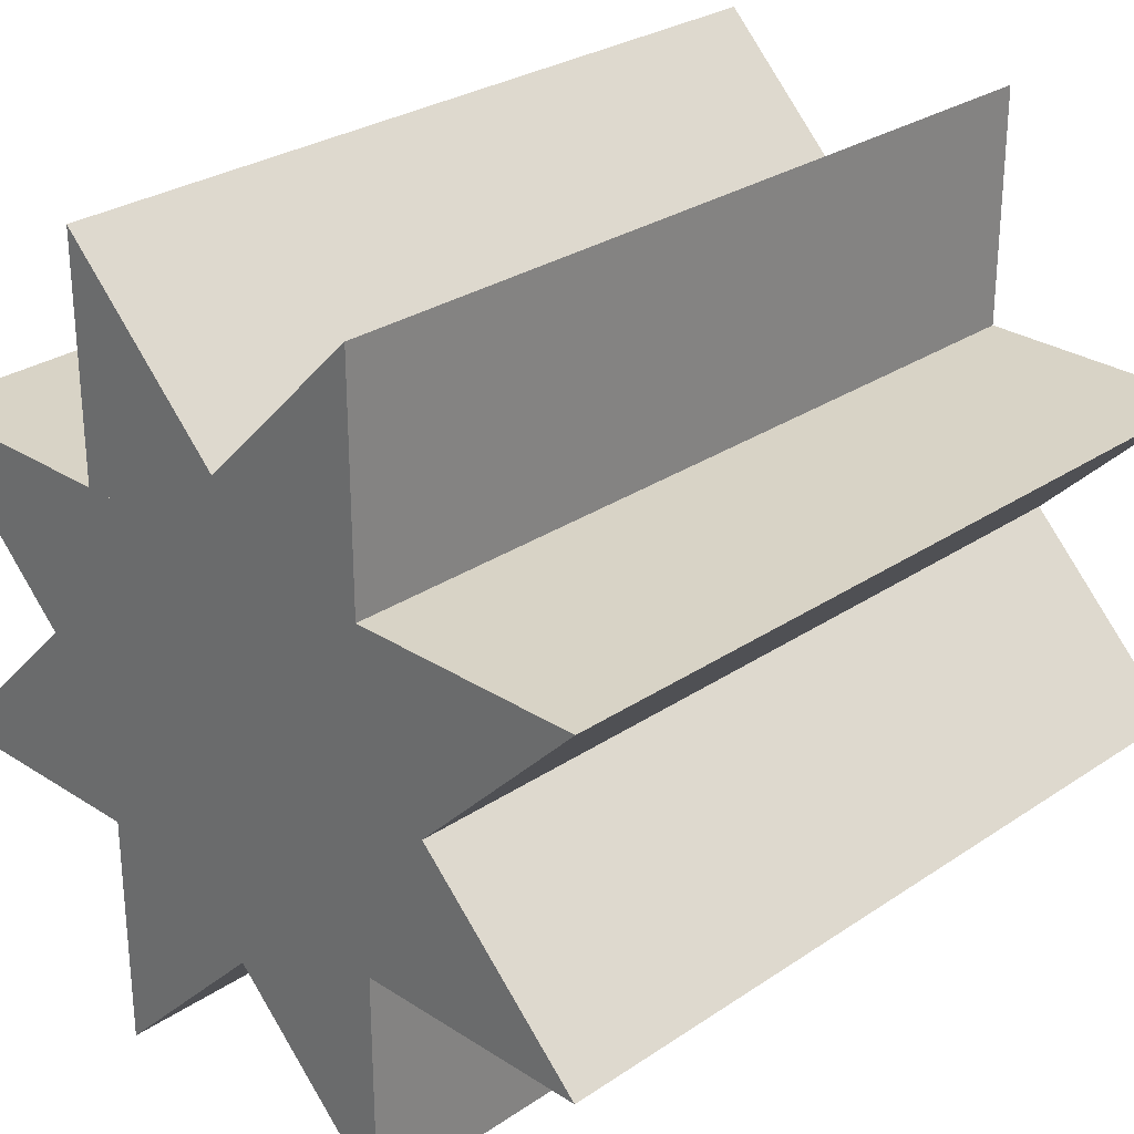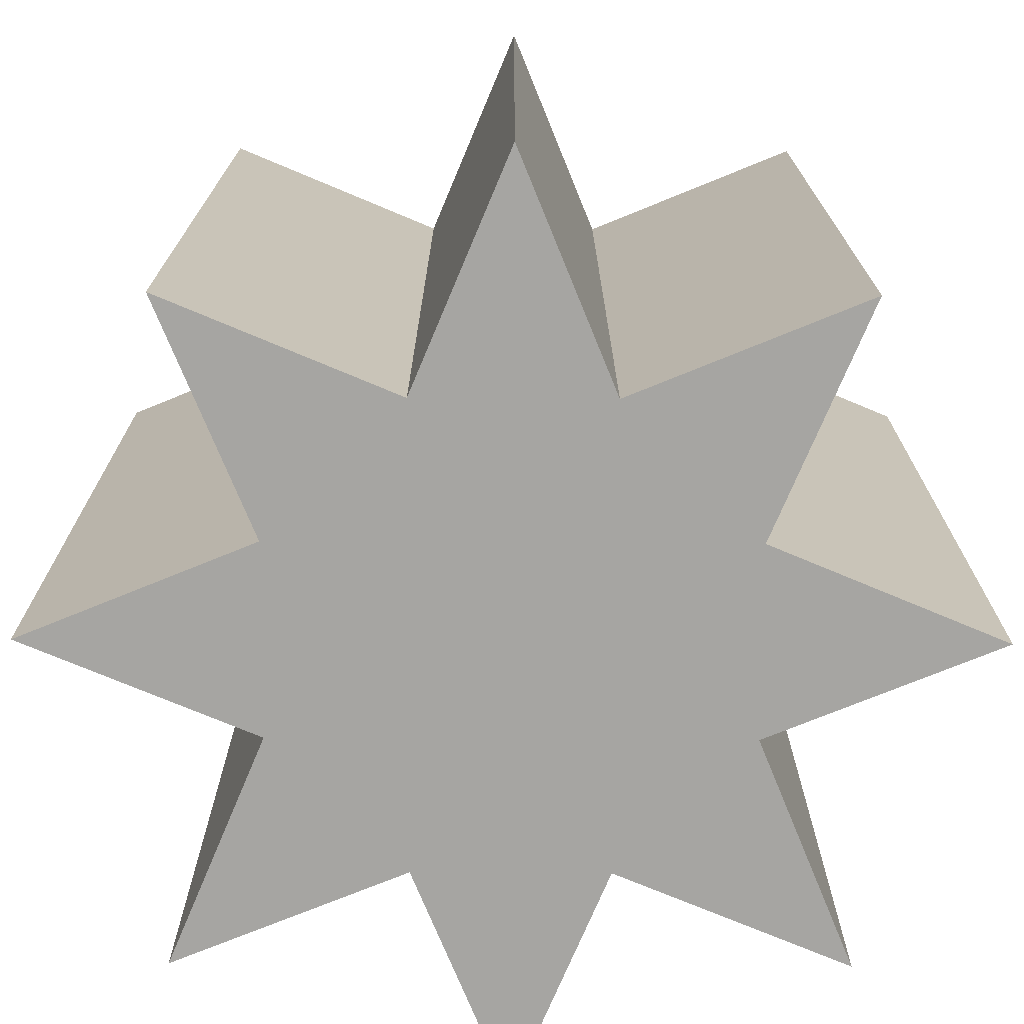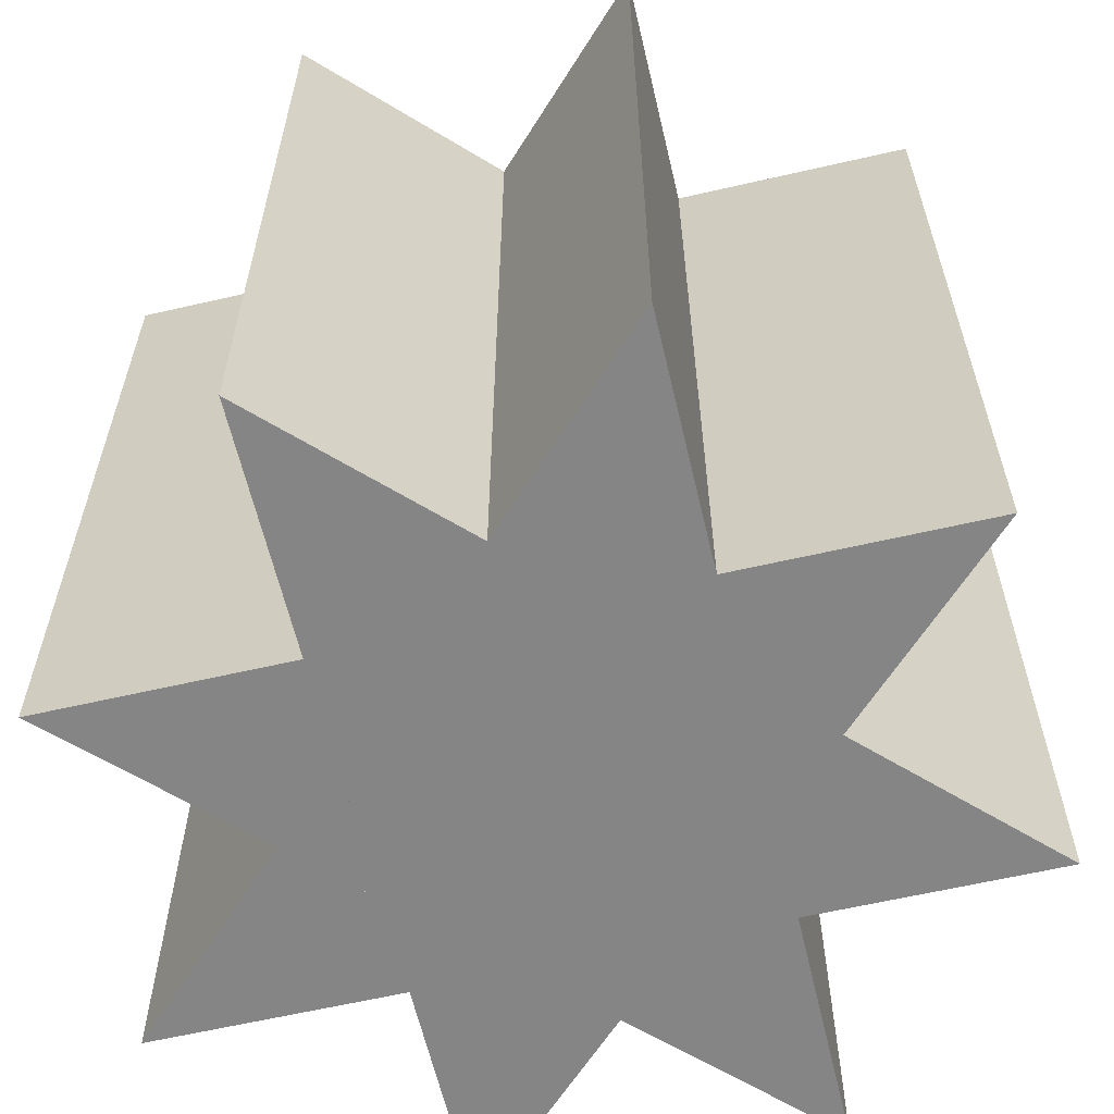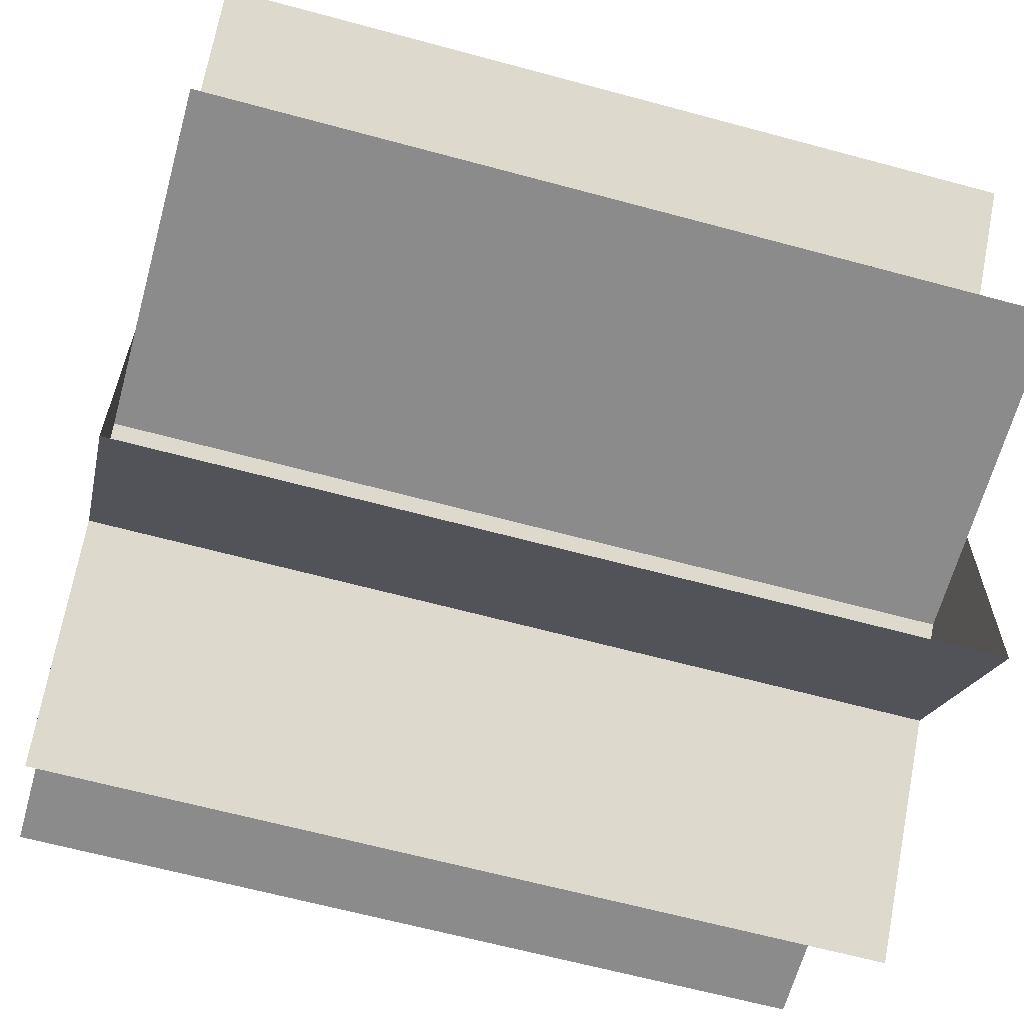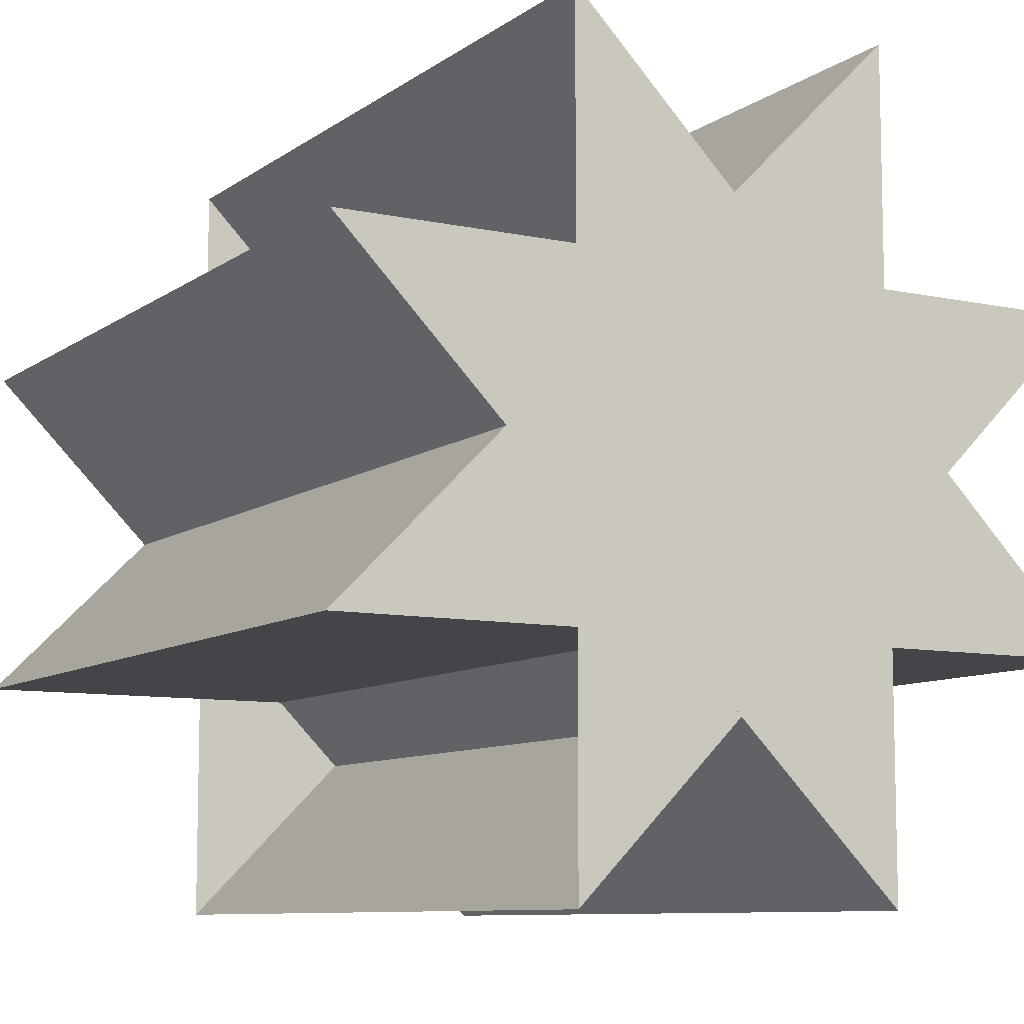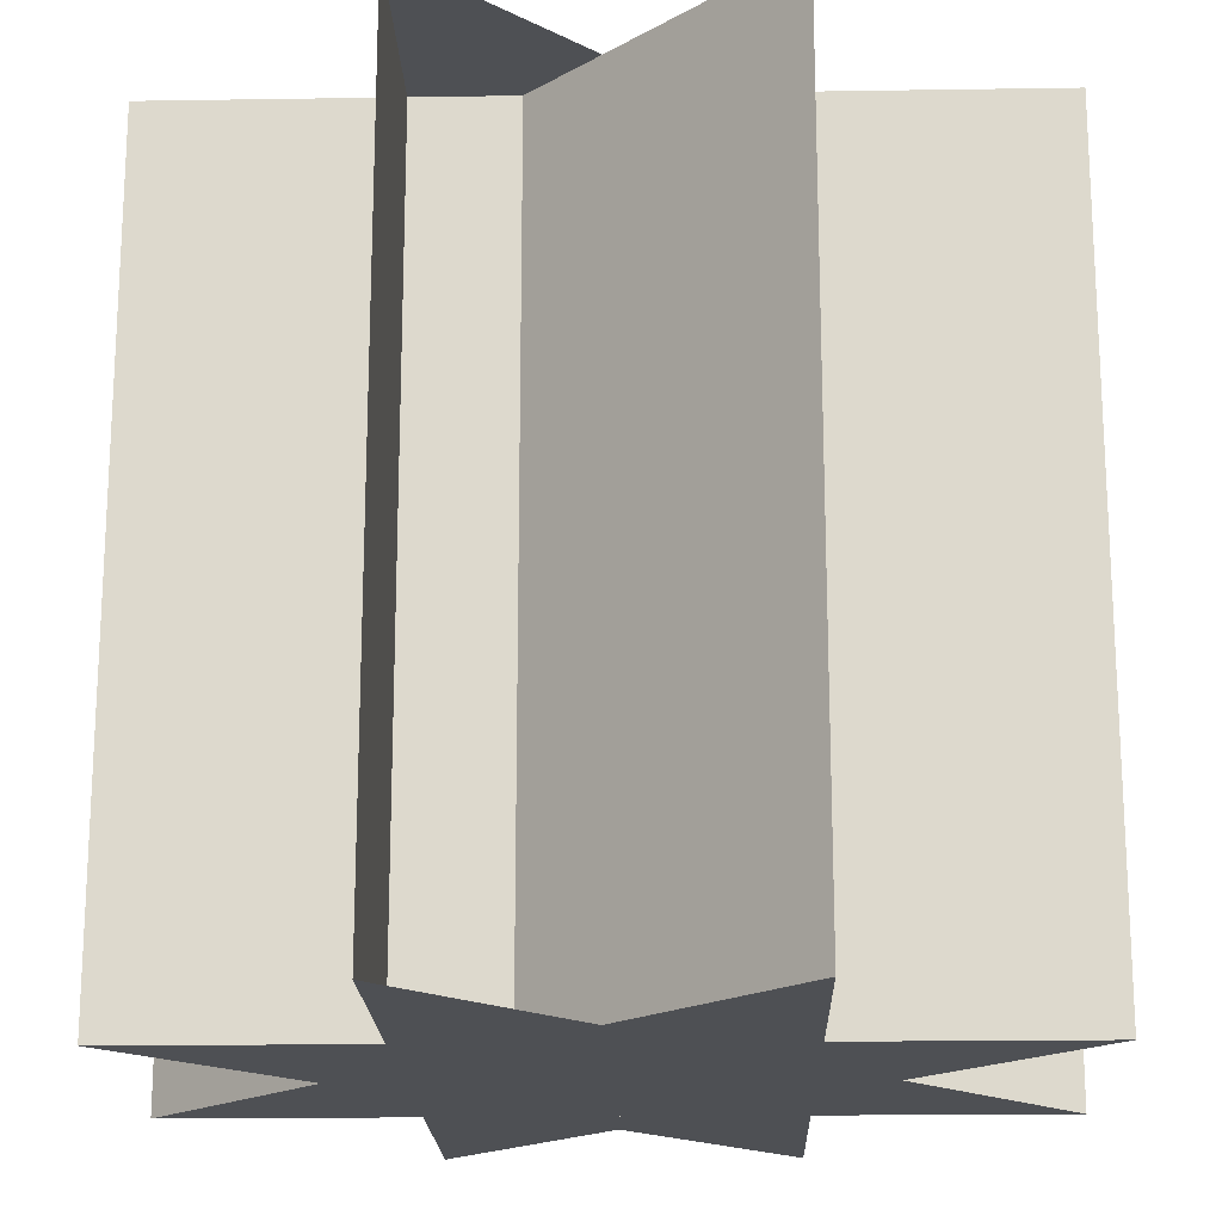
<metadata>
{"format":"obj","ext":"obj","renderer":"f3d","projection":"perspective","resolution":1024,"background":"white","views":[{"elev":28.1,"azim":-135.6,"up":"+Y"},{"elev":-73.7,"azim":-22.8,"up":"+Z"},{"elev":-61.8,"azim":-76.8,"up":"+Z"},{"elev":-64.0,"azim":74.7,"up":"+Y"},{"elev":-9.0,"azim":150.2,"up":"+Y"},{"elev":-18.6,"azim":46.7,"up":"+Z"}]}
</metadata>
<code>
v 0.2071 0.5 -0.5
v 0.2071 -0.5 0.5
v 0.2071 -0.5 -0.5
v -0.2071 0.5 0.5
v -0.2071 0.5 -0.5
v -0.2071 -0.5 0.5
v -0.2071 -0.5 -0.5
v -0.5 -0.2071 0.5
v -0.5 -0.2071 -0.5
v -0.5 0.2071 0.5
v -0.5 0.2071 -0.5
v 0.5 -0.2071 0.5
v 0.5 -0.2071 -0.5
v 0.5 0.2071 0.5
v 0.5 0.2071 -0.5
v 0.2071 0.5 0.5
v 0 -0.2071 0.5
v 0 0.2071 -0.5
f 17 12 4 6 14 10 2 16 8
f 18 15 7 5 13 9 1 3 11
f 16 1 9 8
f 8 9 13 12
f 12 13 5 4
f 4 5 7 6
f 6 7 15 14
f 14 15 11 10
f 10 11 3 2

</code>
